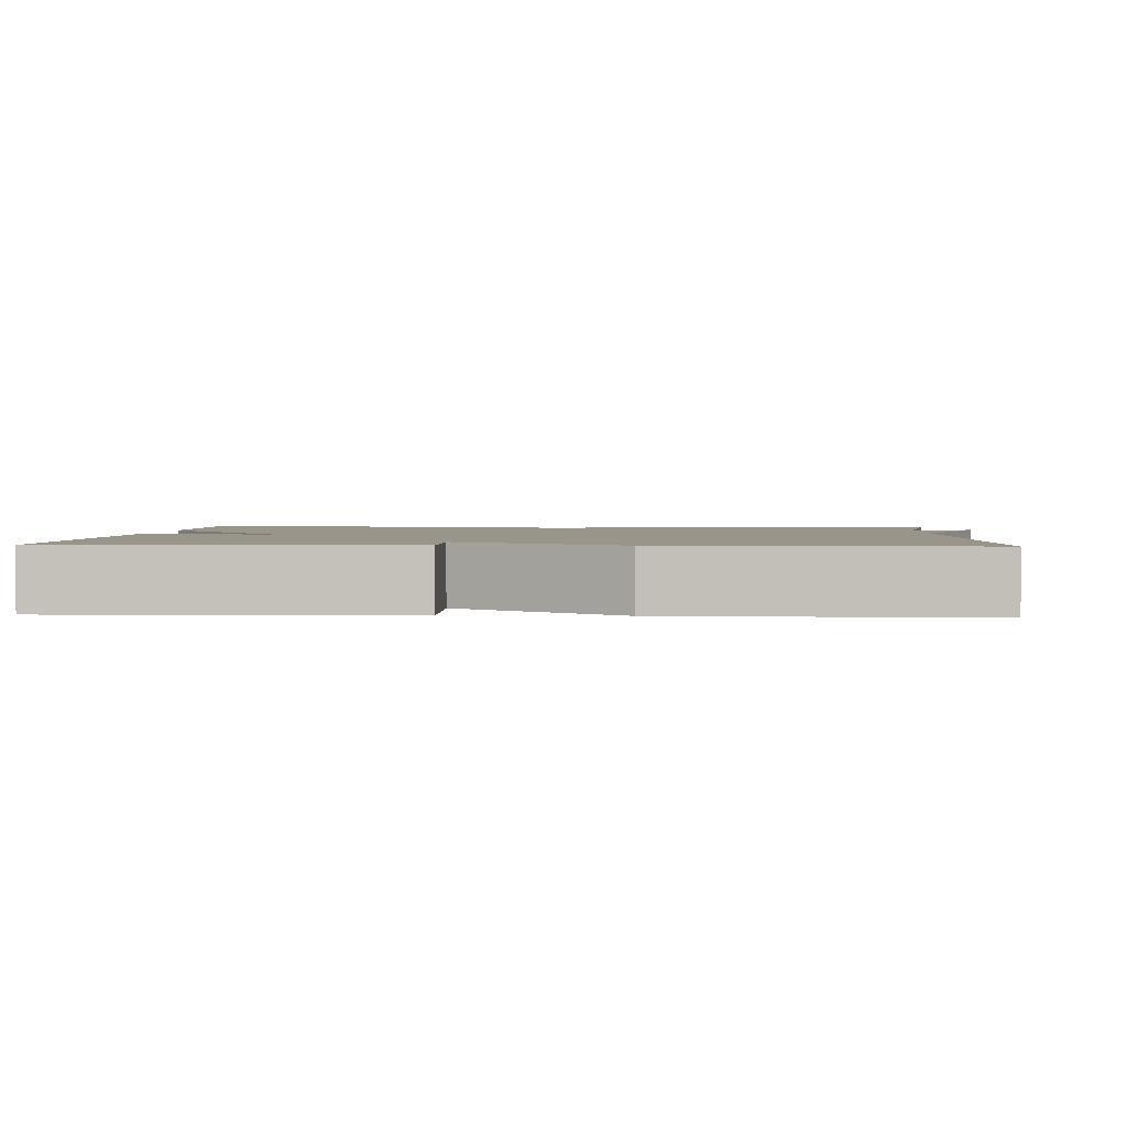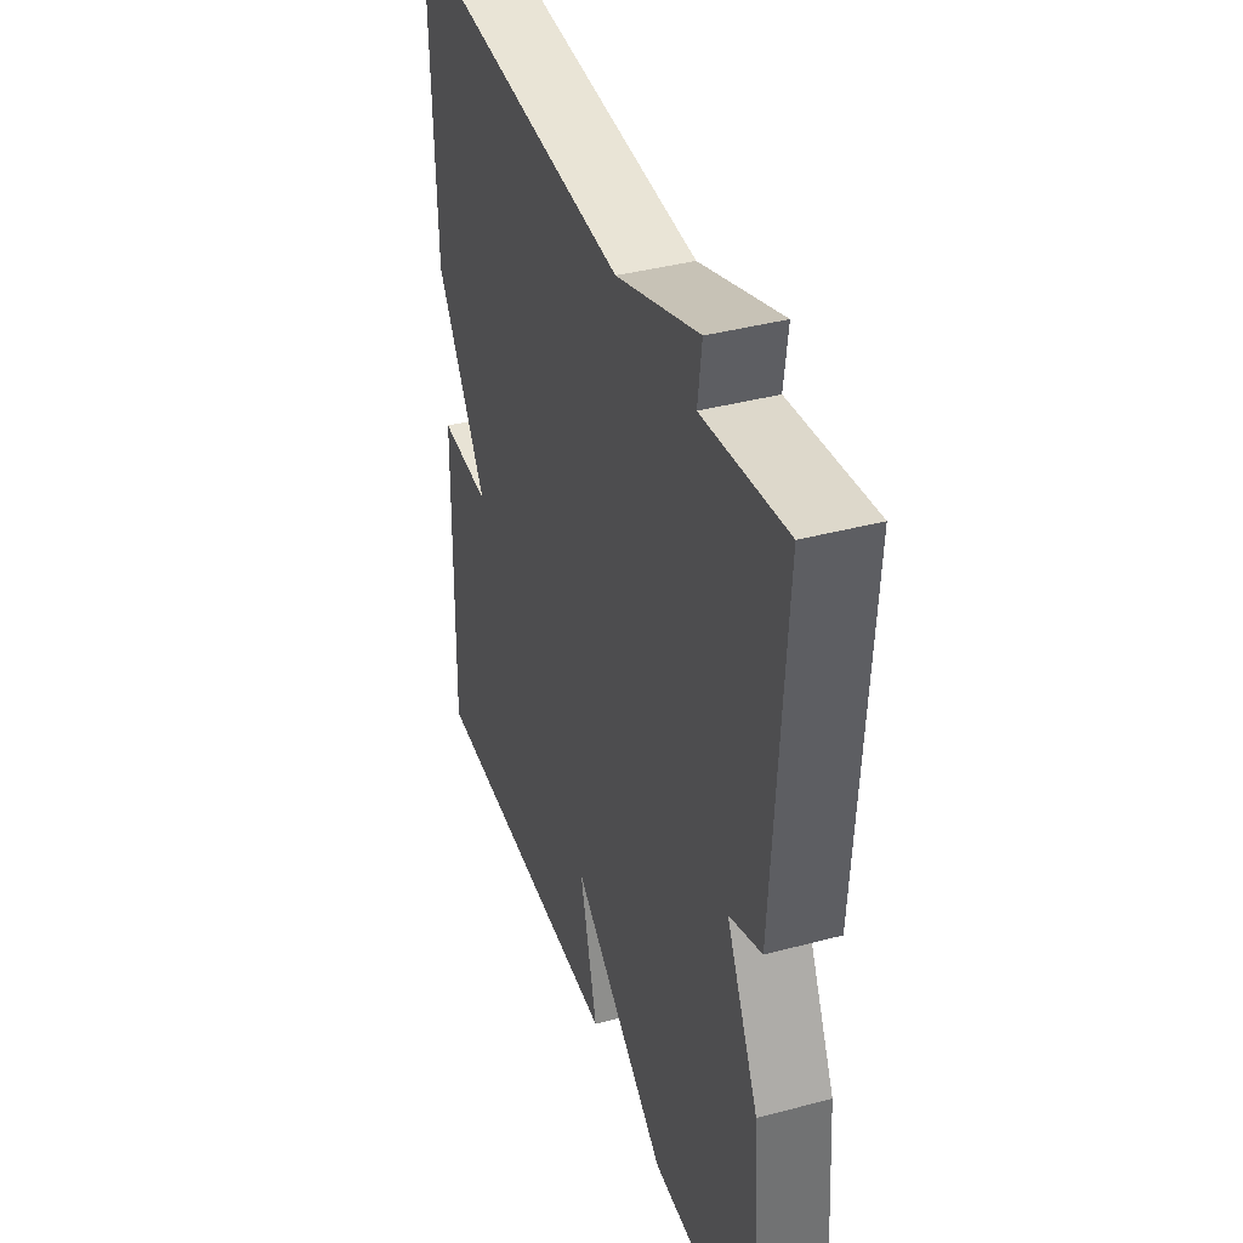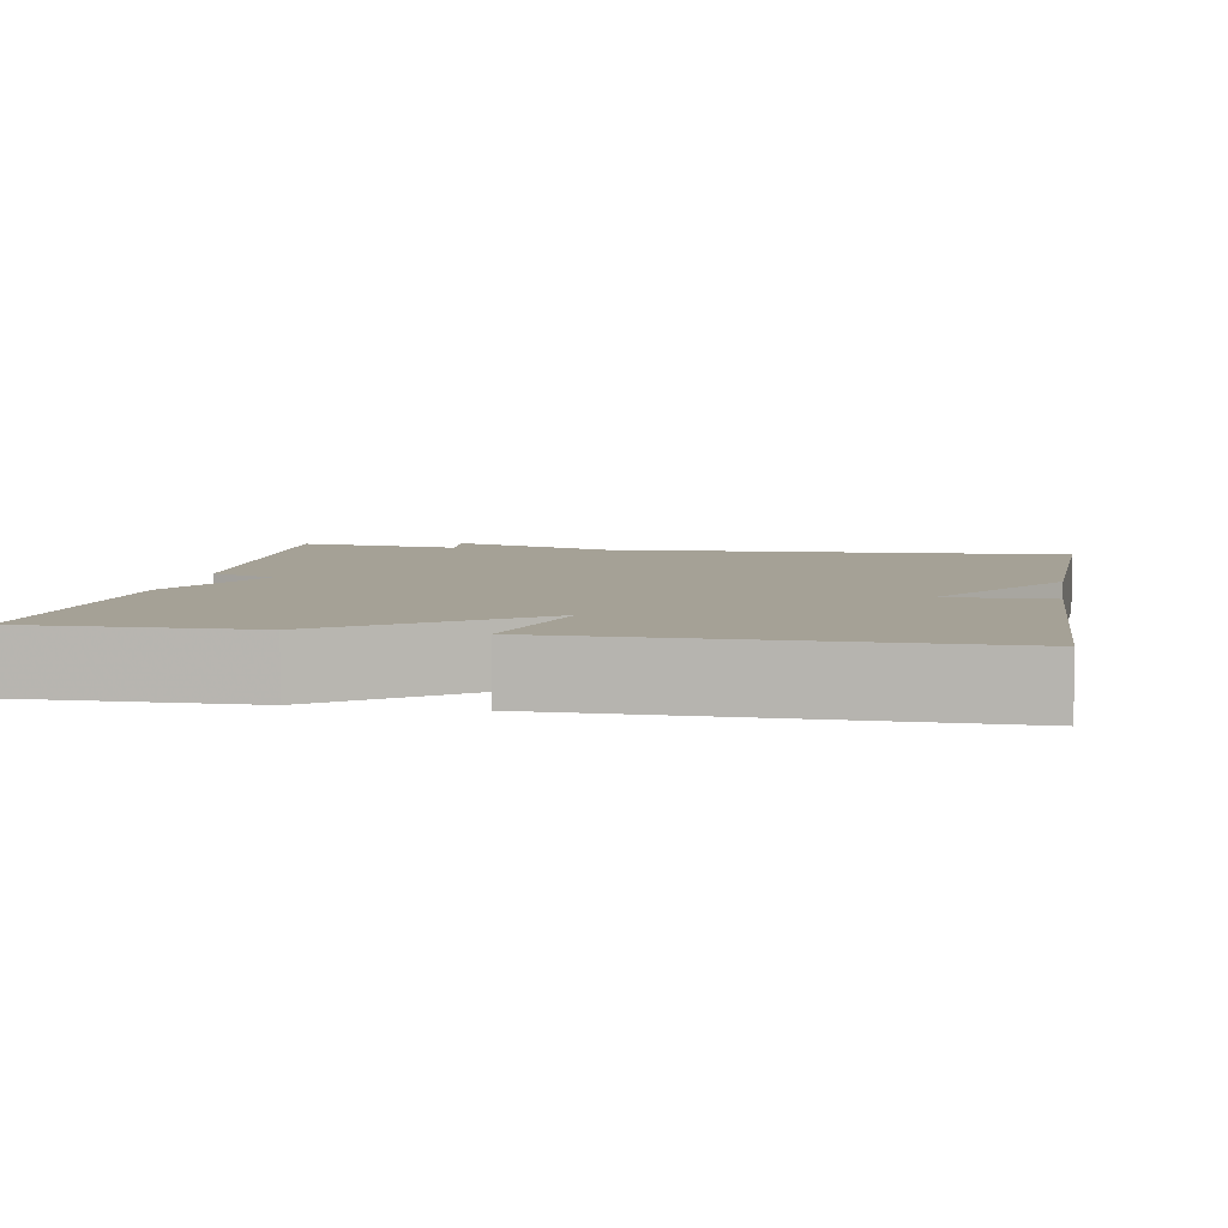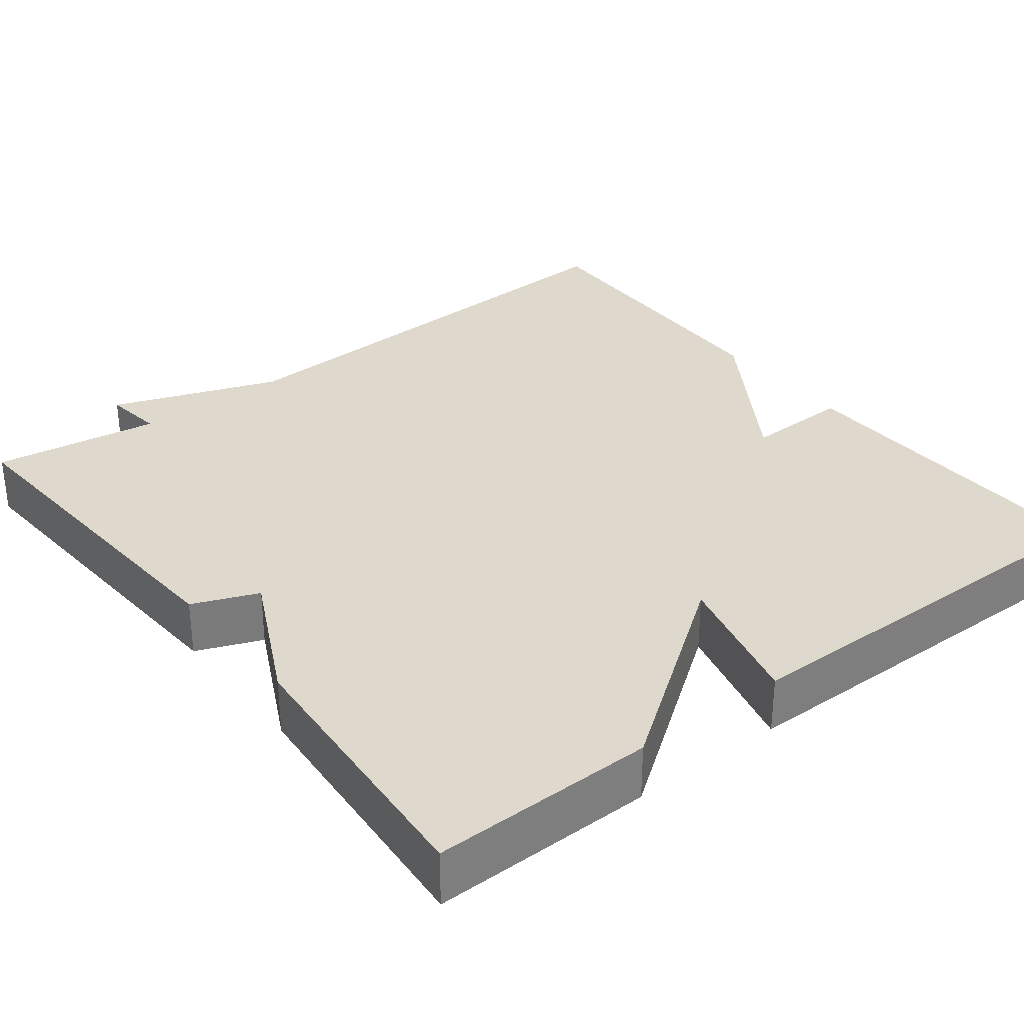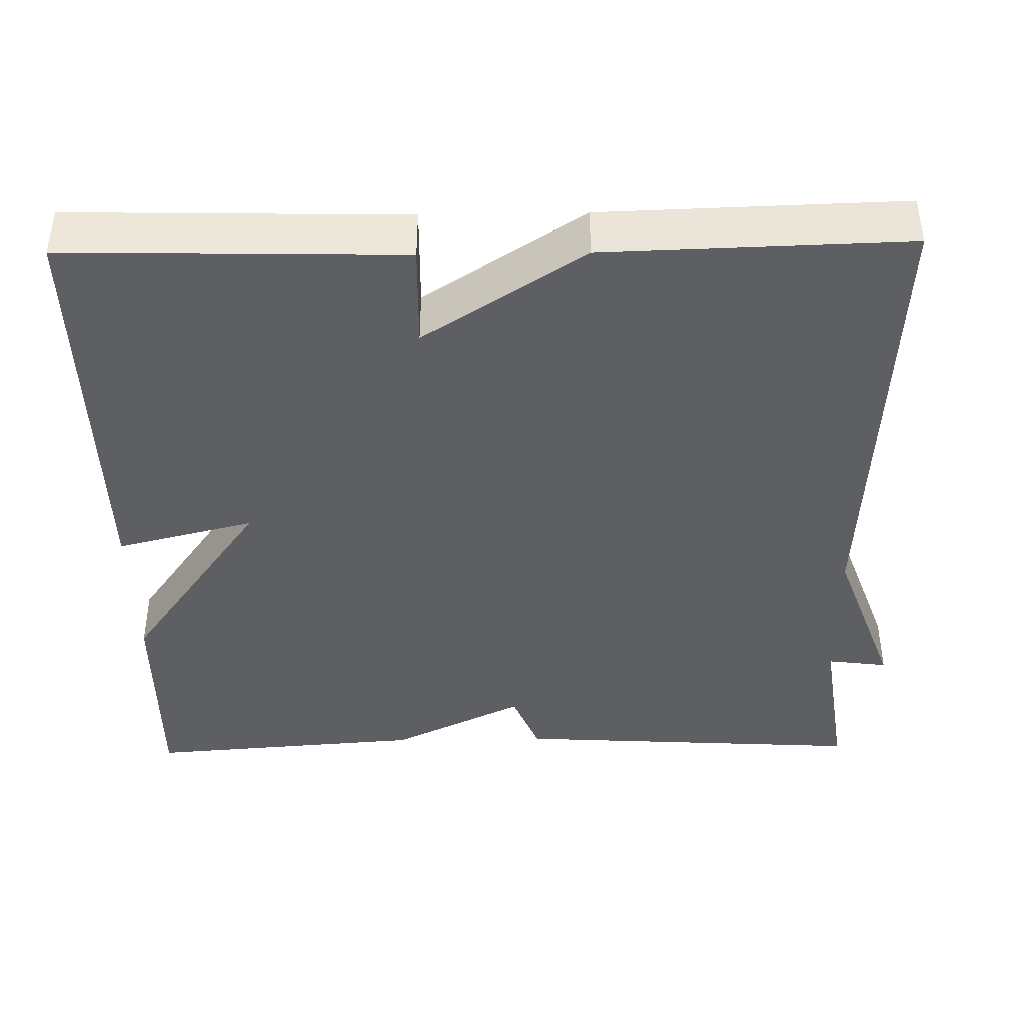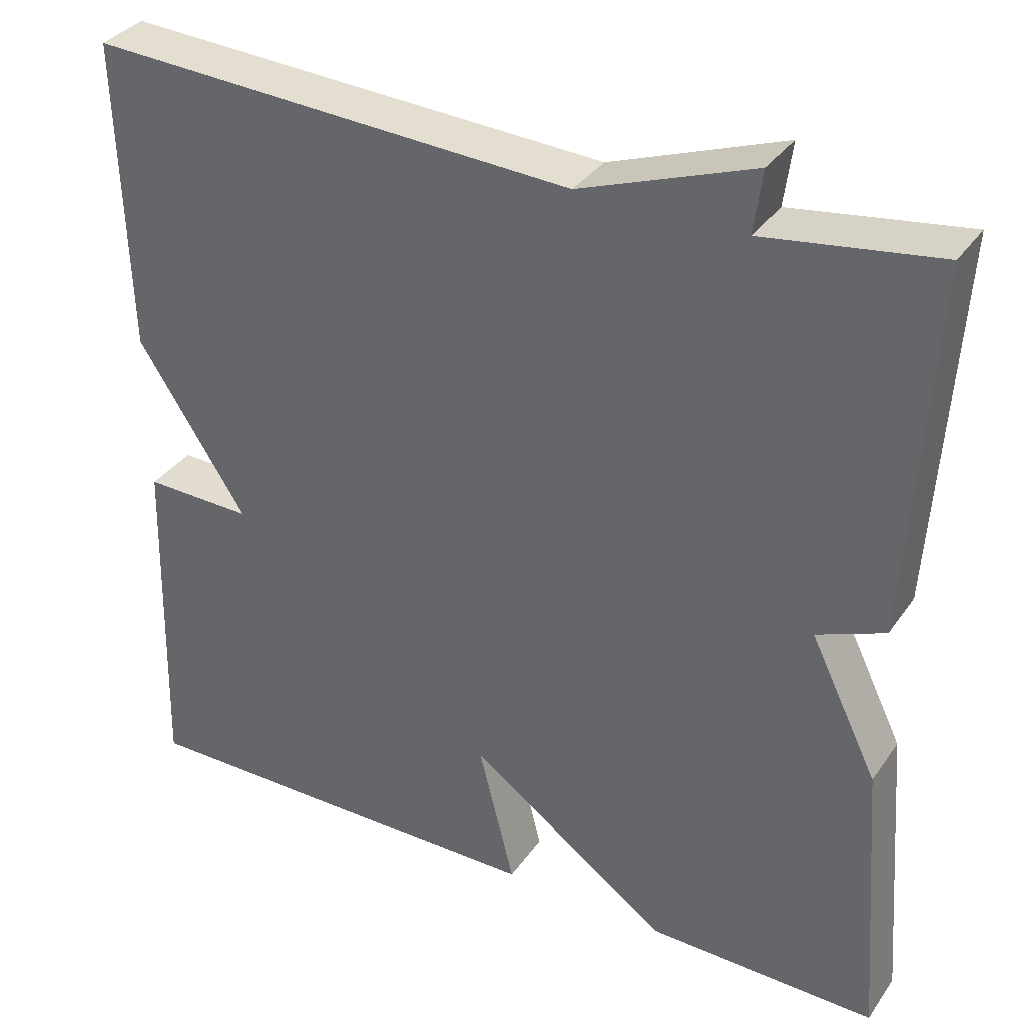
<metadata>
{"format":"obj","ext":"obj","renderer":"f3d","projection":"perspective","resolution":1024,"background":"white","views":[{"elev":2.0,"azim":-86.8,"up":"+Y"},{"elev":39.6,"azim":71.7,"up":"+Z"},{"elev":6.0,"azim":-169.9,"up":"+Y"},{"elev":32.0,"azim":142.2,"up":"+Y"},{"elev":-41.1,"azim":-89.0,"up":"+Y"},{"elev":34.4,"azim":29.9,"up":"+Z"}]}
</metadata>
<code>
v -0.5 0.07 -0.5
v -0.489 0.07 -0.078
v -0.357 0.07 -0.081
v -0.489 0.07 0.122
v -0.5 0.07 0.5
v 0.09 0.07 0.47
v 0.3 0.07 0.546
v 0.29 0.07 0.47
v 0.5 0.07 0.5
v 0.473 0.07 0.052
v 0.391 0.07 0.019
v 0.473 0.07 -0.148
v 0.5 0.07 -0.5
v 0.22 0.07 -0.496
v -0.024 0.07 -0.321
v 0.02 0.07 -0.496
v -0.5 0 -0.5
v -0.489 0 -0.078
v -0.357 0 -0.081
v -0.489 0 0.122
v -0.5 0 0.5
v 0.09 0 0.47
v 0.3 0 0.546
v 0.29 0 0.47
v 0.5 0 0.5
v 0.473 0 0.052
v 0.391 0 0.019
v 0.473 0 -0.148
v 0.5 0 -0.5
v 0.22 0 -0.496
v -0.024 0 -0.321
v 0.02 0 -0.496
f 1 2 3
f 16 1 3
f 15 16 3
f 4 5 6
f 3 4 6
f 15 3 6
f 14 15 6
f 13 14 6
f 12 13 6
f 11 12 6
f 8 9 10 11
f 8 11 6
f 6 7 8
f 19 18 17
f 19 17 32
f 19 32 31
f 22 21 20
f 22 20 19
f 22 19 31
f 22 31 30
f 22 30 29
f 22 29 28
f 22 28 27
f 27 26 25 24
f 22 27 24
f 24 23 22
f 1 17 18 2
f 2 18 19 3
f 3 19 20 4
f 4 20 21 5
f 5 21 22 6
f 6 22 23 7
f 7 23 24 8
f 8 24 25 9
f 9 25 26 10
f 10 26 27 11
f 11 27 28 12
f 12 28 29 13
f 13 29 30 14
f 14 30 31 15
f 15 31 32 16
f 16 32 17 1

</code>
